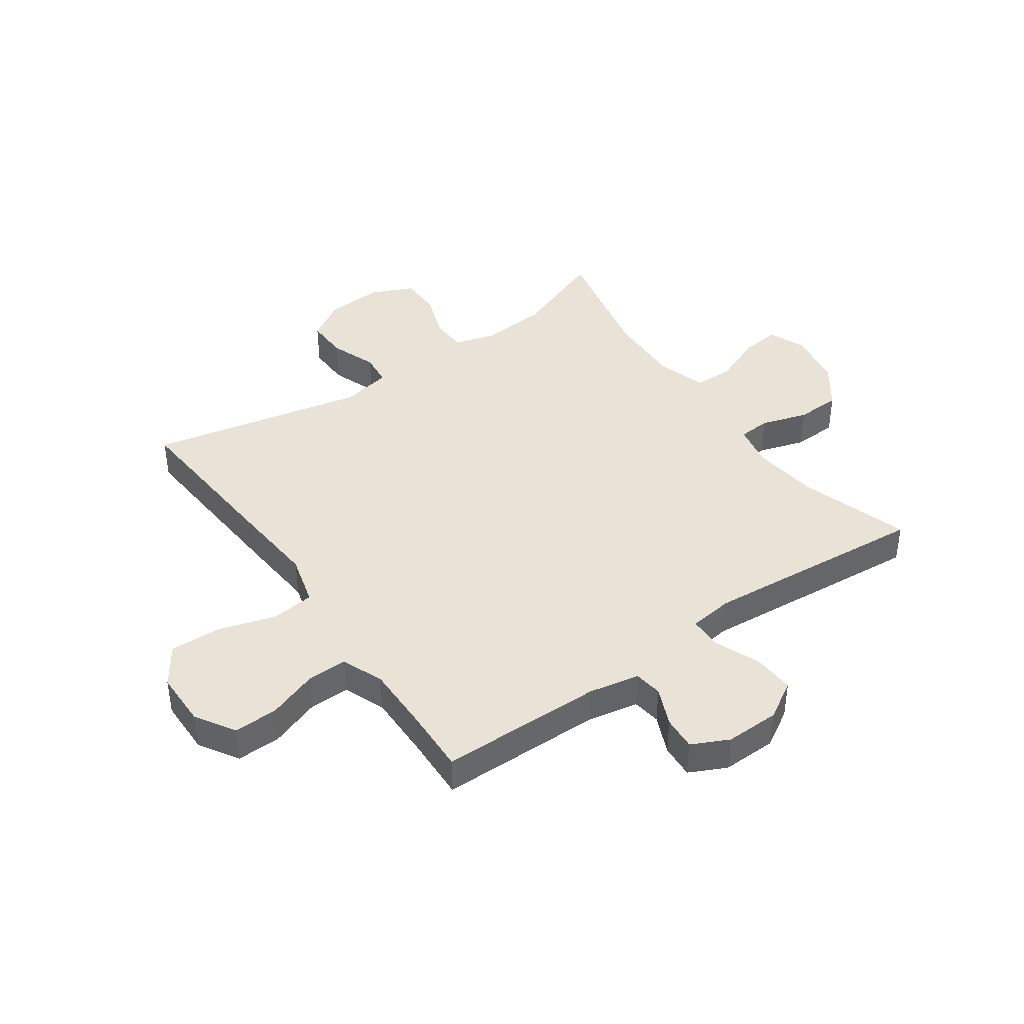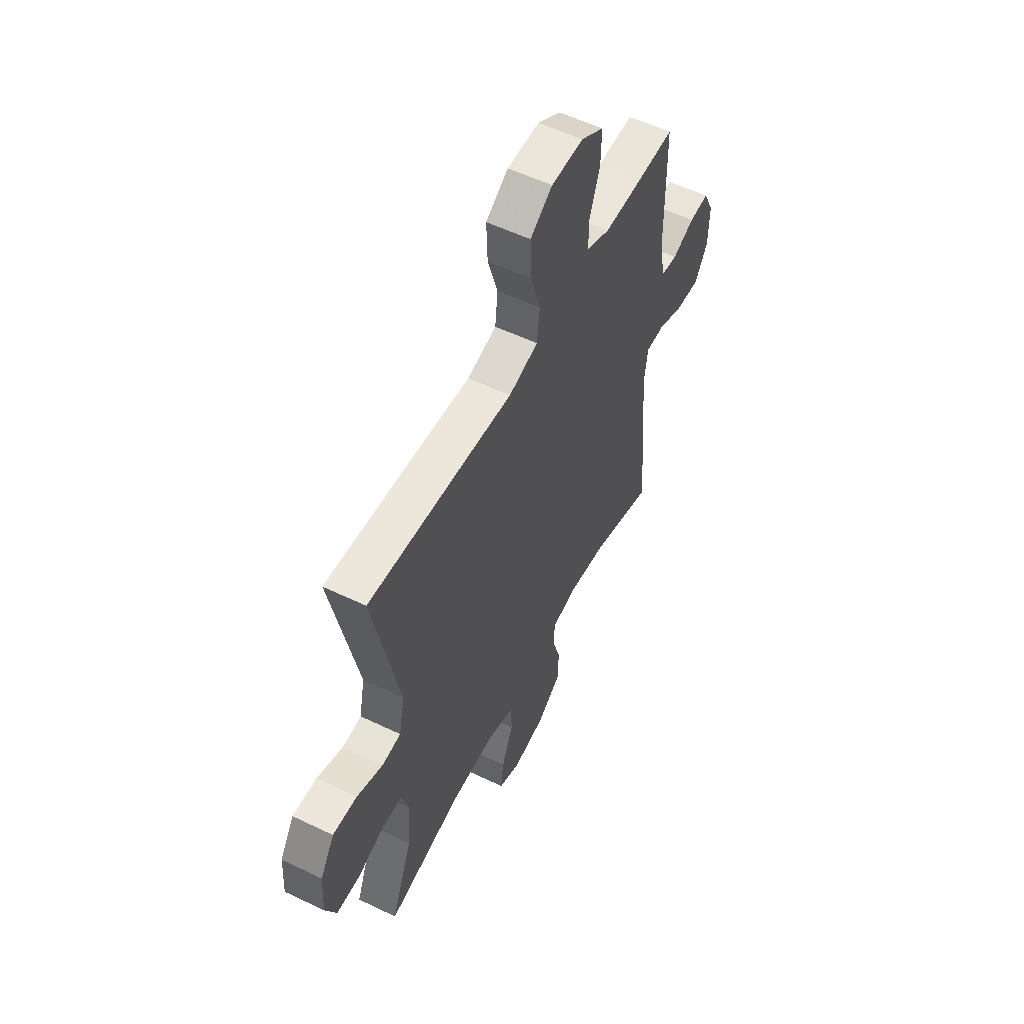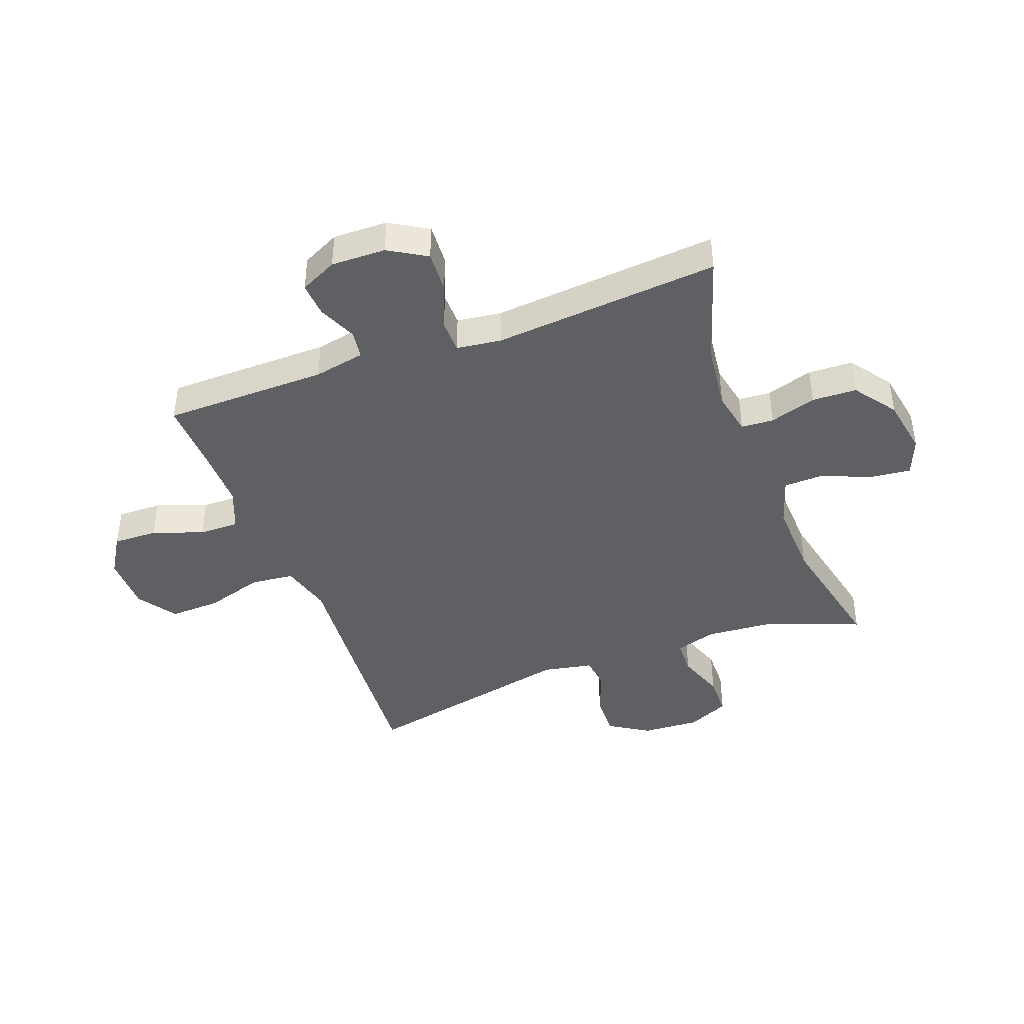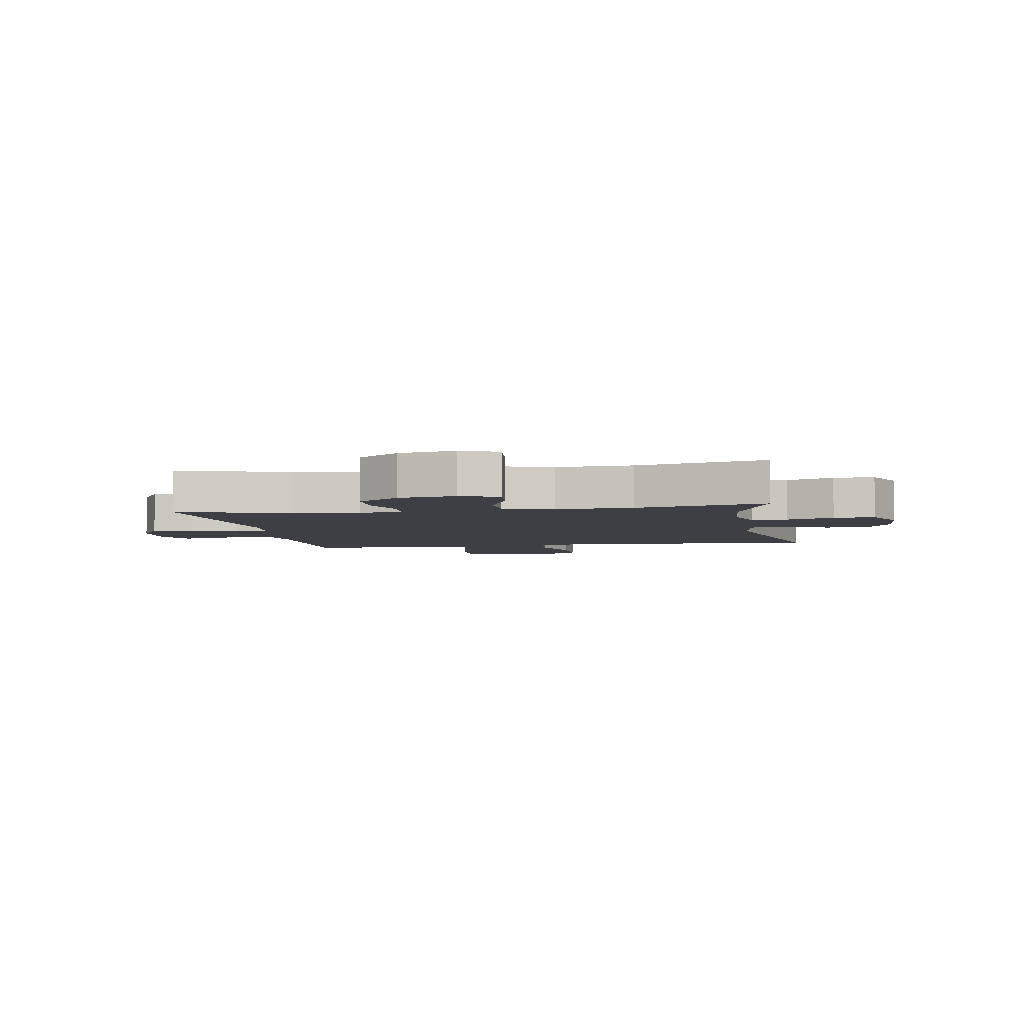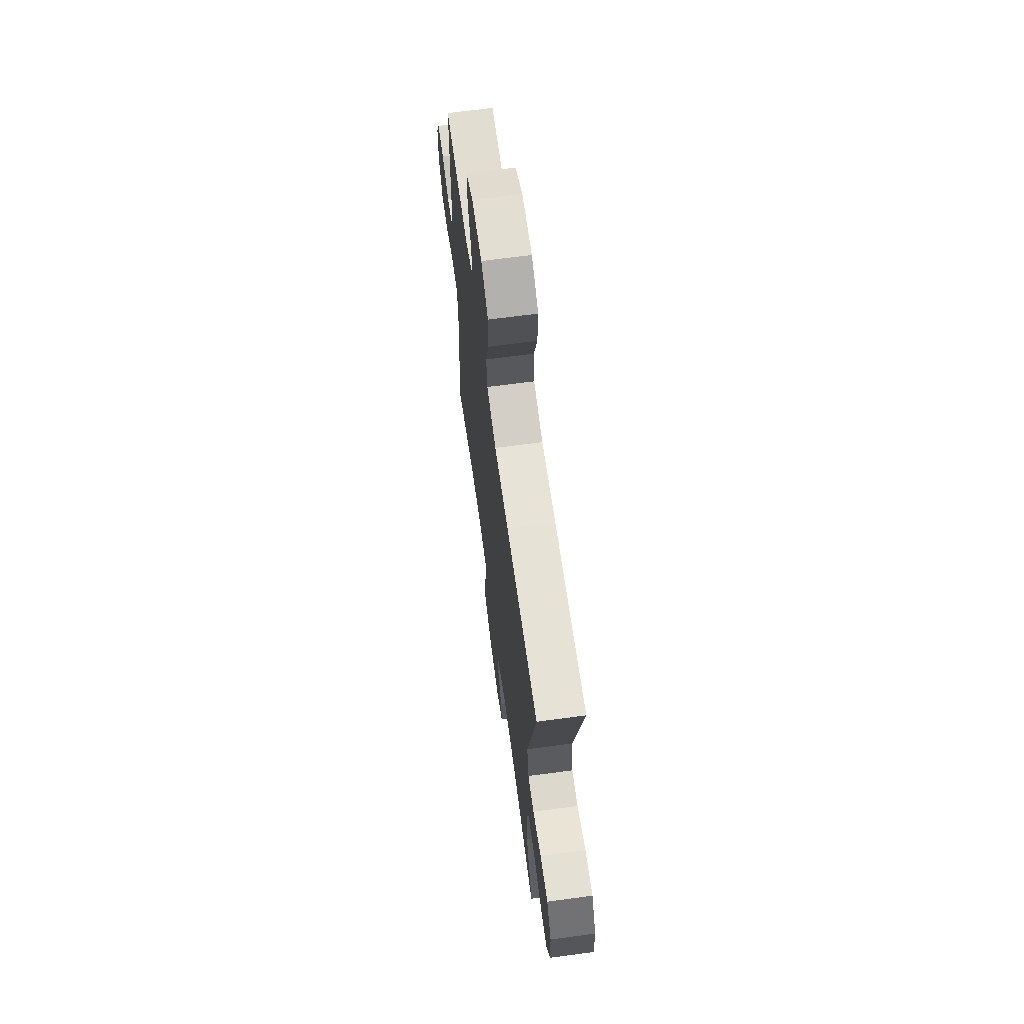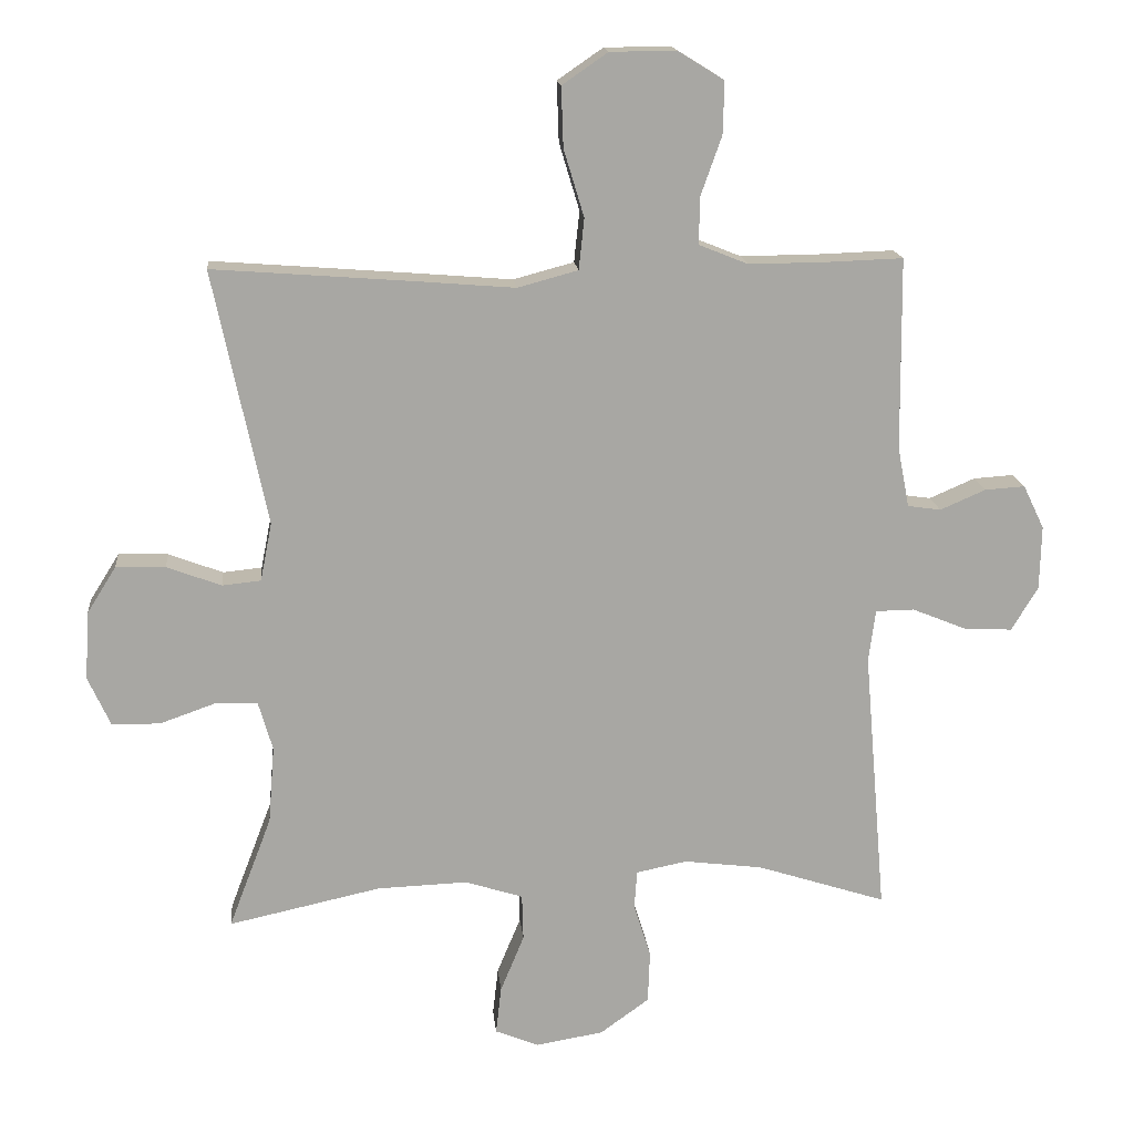
<metadata>
{"format":"obj","ext":"obj","renderer":"f3d","projection":"perspective","resolution":1024,"background":"white","views":[{"elev":41.4,"azim":55.0,"up":"+Y"},{"elev":55.5,"azim":-63.1,"up":"+Z"},{"elev":-42.3,"azim":110.5,"up":"+Y"},{"elev":-4.5,"azim":-170.0,"up":"+Y"},{"elev":66.9,"azim":-97.7,"up":"+Z"},{"elev":15.9,"azim":-5.4,"up":"+Z"}]}
</metadata>
<code>
v -0.5 0.07 -0.5
v -0.437 0.07 -0.335
v -0.428 0.07 -0.221
v -0.449 0.07 -0.149
v -0.511 0.07 -0.147
v -0.593 0.07 -0.176
v -0.664 0.07 -0.175
v -0.697 0.07 -0.103
v -0.691 0.07 -0.003
v -0.648 0.07 0.066
v -0.575 0.07 0.064
v -0.495 0.07 0.034
v -0.438 0.07 0.04
v -0.421 0.07 0.126
v -0.5 0.07 0.5
v -0.196 0.07 0.477
v -0.061 0.07 0.466
v 0.028 0.07 0.49
v 0.036 0.07 0.565
v 0.006 0.07 0.664
v 0.003 0.07 0.752
v 0.07 0.07 0.798
v 0.167 0.07 0.799
v 0.235 0.07 0.757
v 0.233 0.07 0.68
v 0.202 0.07 0.593
v 0.201 0.07 0.524
v 0.273 0.07 0.495
v 0.387 0.07 0.496
v 0.5 0.07 0.5
v 0.503 0.07 0.217
v 0.52 0.07 0.129
v 0.569 0.07 0.122
v 0.636 0.07 0.151
v 0.695 0.07 0.155
v 0.726 0.07 0.091
v 0.724 0.07 -0.003
v 0.685 0.07 -0.068
v 0.613 0.07 -0.064
v 0.534 0.07 -0.032
v 0.477 0.07 -0.033
v 0.467 0.07 -0.11
v 0.5 0.07 -0.5
v 0.309 0.07 -0.439
v 0.194 0.07 -0.425
v 0.119 0.07 -0.44
v 0.115 0.07 -0.496
v 0.14 0.07 -0.576
v 0.137 0.07 -0.653
v 0.065 0.07 -0.705
v -0.034 0.07 -0.722
v -0.099 0.07 -0.696
v -0.091 0.07 -0.626
v -0.056 0.07 -0.541
v -0.058 0.07 -0.473
v -0.143 0.07 -0.446
v -0.276 0.07 -0.451
v -0.5 0 -0.5
v -0.437 0 -0.335
v -0.428 0 -0.221
v -0.449 0 -0.149
v -0.511 0 -0.147
v -0.593 0 -0.176
v -0.664 0 -0.175
v -0.697 0 -0.103
v -0.691 0 -0.003
v -0.648 0 0.066
v -0.575 0 0.064
v -0.495 0 0.034
v -0.438 0 0.04
v -0.421 0 0.126
v -0.5 0 0.5
v -0.196 0 0.477
v -0.061 0 0.466
v 0.028 0 0.49
v 0.036 0 0.565
v 0.006 0 0.664
v 0.003 0 0.752
v 0.07 0 0.798
v 0.167 0 0.799
v 0.235 0 0.757
v 0.233 0 0.68
v 0.202 0 0.593
v 0.201 0 0.524
v 0.273 0 0.495
v 0.387 0 0.496
v 0.5 0 0.5
v 0.503 0 0.217
v 0.52 0 0.129
v 0.569 0 0.122
v 0.636 0 0.151
v 0.695 0 0.155
v 0.726 0 0.091
v 0.724 0 -0.003
v 0.685 0 -0.068
v 0.613 0 -0.064
v 0.534 0 -0.032
v 0.477 0 -0.033
v 0.467 0 -0.11
v 0.5 0 -0.5
v 0.309 0 -0.439
v 0.194 0 -0.425
v 0.119 0 -0.44
v 0.115 0 -0.496
v 0.14 0 -0.576
v 0.137 0 -0.653
v 0.065 0 -0.705
v -0.034 0 -0.722
v -0.099 0 -0.696
v -0.091 0 -0.626
v -0.056 0 -0.541
v -0.058 0 -0.473
v -0.143 0 -0.446
v -0.276 0 -0.451
f 51 52 53 54
f 51 54 55
f 50 51 55
f 47 48 49 50
f 46 47 50 55
f 45 46 55 56
f 42 43 44
f 41 42 44 45
f 37 38 39 40
f 37 40 41
f 36 37 41
f 33 34 35 36
f 32 33 36 41
f 31 32 41 45
f 29 30 31 45
f 23 24 25 26
f 23 26 27
f 22 23 27
f 19 20 21 22
f 18 19 22 27
f 17 18 27 28
f 14 15 16 17
f 13 14 17 28
f 9 10 11 12
f 9 12 13
f 8 9 13
f 5 6 7 8
f 4 5 8 13
f 3 4 13 28
f 57 1 2
f 29 45 56 57
f 28 29 57
f 2 3 28 57
f 111 110 109 108
f 112 111 108
f 112 108 107
f 107 106 105 104
f 112 107 104 103
f 113 112 103 102
f 101 100 99
f 102 101 99 98
f 97 96 95 94
f 98 97 94
f 98 94 93
f 93 92 91 90
f 98 93 90 89
f 102 98 89 88
f 102 88 87 86
f 83 82 81 80
f 84 83 80
f 84 80 79
f 79 78 77 76
f 84 79 76 75
f 85 84 75 74
f 74 73 72 71
f 85 74 71 70
f 69 68 67 66
f 70 69 66
f 70 66 65
f 65 64 63 62
f 70 65 62 61
f 85 70 61 60
f 59 58 114
f 114 113 102 86
f 114 86 85
f 114 85 60 59
f 1 58 59 2
f 2 59 60 3
f 3 60 61 4
f 4 61 62 5
f 5 62 63 6
f 6 63 64 7
f 7 64 65 8
f 8 65 66 9
f 9 66 67 10
f 10 67 68 11
f 11 68 69 12
f 12 69 70 13
f 13 70 71 14
f 14 71 72 15
f 15 72 73 16
f 16 73 74 17
f 17 74 75 18
f 18 75 76 19
f 19 76 77 20
f 20 77 78 21
f 21 78 79 22
f 22 79 80 23
f 23 80 81 24
f 24 81 82 25
f 25 82 83 26
f 26 83 84 27
f 27 84 85 28
f 28 85 86 29
f 29 86 87 30
f 30 87 88 31
f 31 88 89 32
f 32 89 90 33
f 33 90 91 34
f 34 91 92 35
f 35 92 93 36
f 36 93 94 37
f 37 94 95 38
f 38 95 96 39
f 39 96 97 40
f 40 97 98 41
f 41 98 99 42
f 42 99 100 43
f 43 100 101 44
f 44 101 102 45
f 45 102 103 46
f 46 103 104 47
f 47 104 105 48
f 48 105 106 49
f 49 106 107 50
f 50 107 108 51
f 51 108 109 52
f 52 109 110 53
f 53 110 111 54
f 54 111 112 55
f 55 112 113 56
f 56 113 114 57
f 57 114 58 1

</code>
